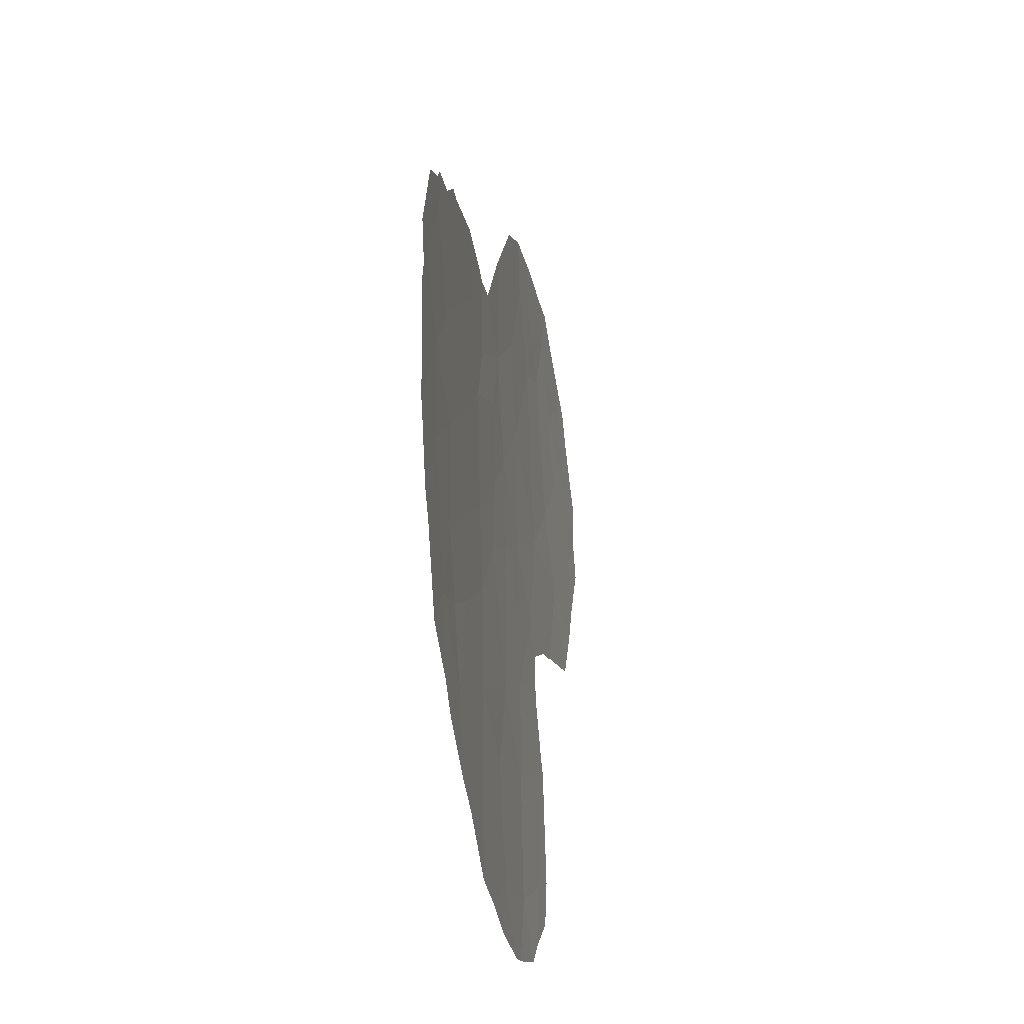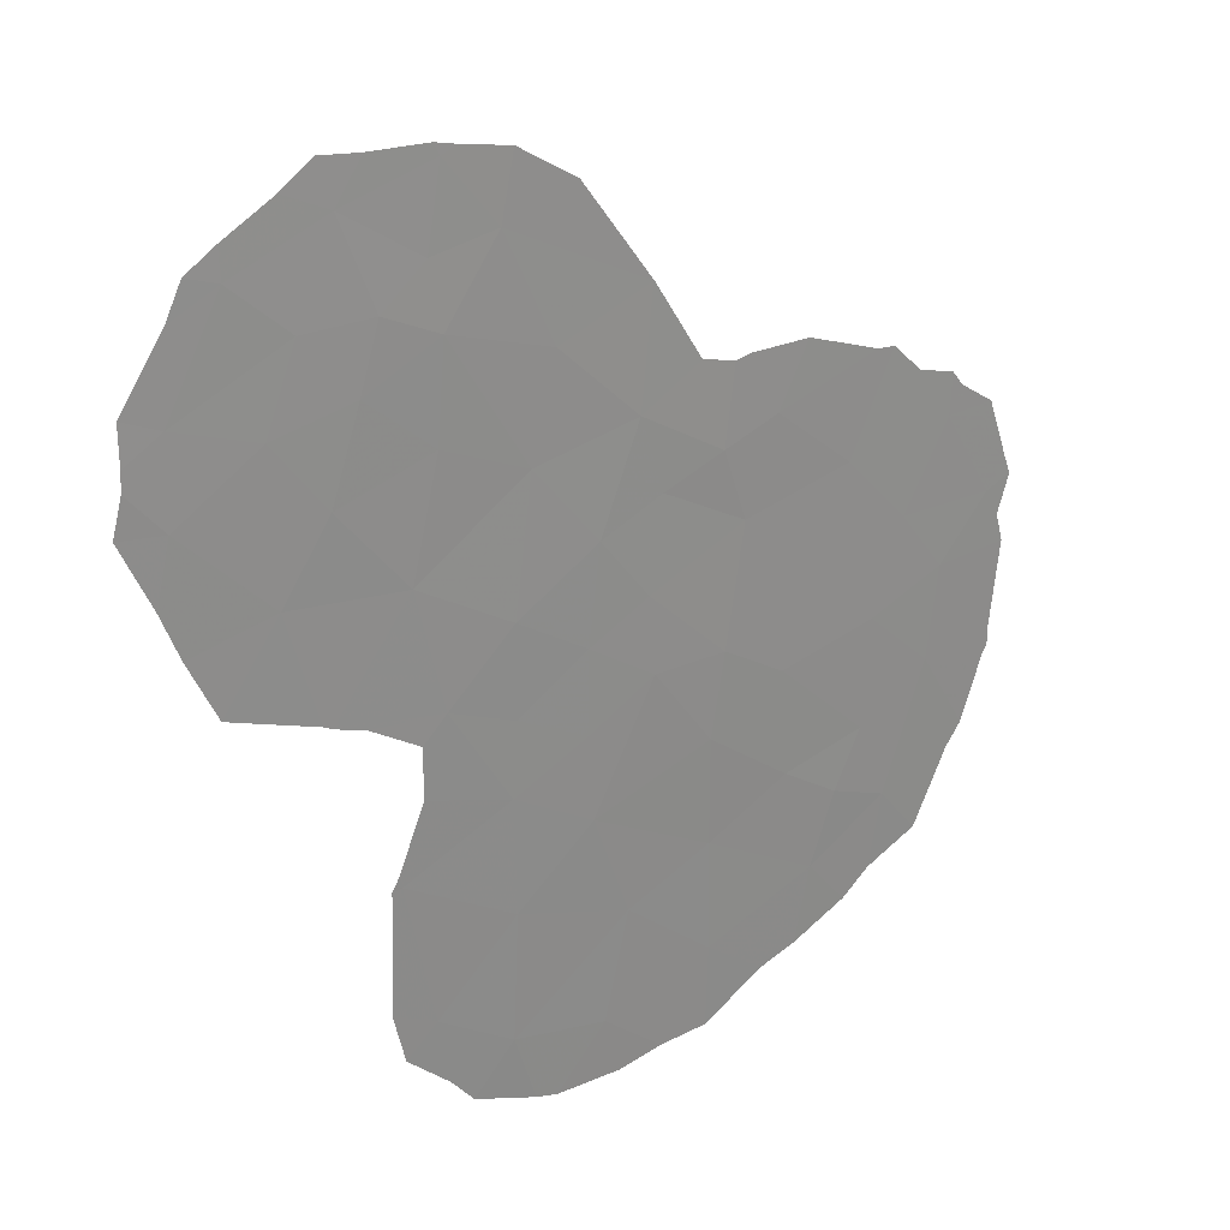
<metadata>
{"format":"obj","ext":"obj","renderer":"f3d","projection":"perspective","resolution":1024,"background":"white","views":[{"elev":-32.3,"azim":110.3,"up":"+Y"},{"elev":25.7,"azim":-27.1,"up":"+Y"}]}
</metadata>
<code>
v -10.33 -2.449 1.64
v -10.09 -1.097 1.598
v -11.36 -1.058 1.851
v -5.837 -1.002 0.6549
v -6.052 -2.523 0.7061
v -4.761 -2.72 0.4032
v -14.74 4.82 2.468
v -15.68 5.267 2.625
v -16 4.232 2.678
v -17.82 6.132 2.943
v -8.981 -1.769 1.357
v -16.26 6.74 2.697
v -16.86 5.266 2.803
v -10.16 2.051 1.606
v -11.62 2.931 1.891
v -9.175 2.352 1.387
v -13.83 -6.227 2.237
v -12.21 -6.568 1.945
v -18.73 3.092 3.072
v -17.35 3.968 2.879
v -16.48 2.811 2.747
v -17.26 1.634 2.853
v -7.217 -1.469 0.9679
v -10.28 -6.037 1.587
v -18.7 4.446 3.066
v -14.72 7.142 2.432
v -13.84 6.046 2.288
v -14.95 5.869 2.484
v -13.01 4.244 2.143
v -15.32 1.411 2.552
v -14.87 3.273 2.483
v -13.72 0.4577 2.286
v -14.84 -0.5621 2.468
v -13.75 -4.128 2.25
v -12.43 -3.055 2.03
v -13.8 -2.246 2.278
v -12.52 -1.664 2.058
v -11.41 4.804 1.823
v -11.8 -4.797 1.887
v -12.31 1.272 2.03
v -13.43 2.626 2.22
v -11.47 0.1985 1.869
v -9.751 0.8755 1.515
v -11.23 1.693 1.812
v -7.855 -4.189 1.112
v -6.845 -4.608 0.8813
v -8.297 -5.365 1.189
v -4.898 -0.0456 0.4276
v -5.784 1.418 0.6221
v -6.648 0.04044 0.8318
v -7.774 1.223 1.076
v -12.51 -0.3052 2.062
v -7.367 -3.265 1
v -8.431 -0.285 1.229
v -13.72 -1.038 2.269
v -15.62 -3.026 2.559
v -15.11 -5.415 2.439
v -8.857 -3.539 1.32
v -10.31 -4.206 1.608
v -4.705 -2.464 0.3894
v -4.508 -0.9831 0.3403
v -17.84 6.637 2.941
v -18.34 6.313 3.014
v -17.01 7.096 2.81
v -16.48 7.468 2.726
v -9.972 3.338 1.55
v -10.56 3.49 1.667
v -9.674 3.376 1.484
v -13.45 -7.4 2.149
v -13.07 -7.509 2.08
v -18.96 2.092 3.094
v -19.47 3.187 3.168
v -11.16 -7.433 1.734
v -10.31 -7.41 1.574
v -11.94 -7.556 1.876
v -15.81 7.386 2.615
v -18.6 5.769 3.049
v -19.3 4.715 3.149
v -19.32 3.776 3.155
v -19.3 4.087 3.152
v -14.45 7.242 2.383
v -13.61 7.072 2.237
v -14.81 7.334 2.447
v -18.66 1.334 3.045
v -16.59 -0.2548 2.743
v -16.74 -0.1766 2.766
v -18.18 0.3444 2.976
v -11.42 4.832 1.825
v -12.6 6.441 2.044
v -11.38 4.791 1.819
v -7.574 -6.216 1.025
v -7.077 -5.841 0.9207
v -6.127 -5.464 0.714
v -9.229 -6.823 1.363
v -8.57 -6.634 1.23
v -4.417 0.1179 0.313
v -4.528 0.4011 0.3358
v -4.9 1.431 0.4133
v -11.38 4.809 1.819
v -11.4 4.818 1.821
v -5.533 1.846 0.5586
v -6.423 2.309 0.7593
v -5.738 2.103 0.6048
v -6.961 2.81 0.8773
v -7.289 2.849 0.952
v -8.619 3.343 1.25
v -4.713 -2.741 0.3918
v -4.787 -2.846 0.4091
v -15.24 -0.9484 2.529
v -16.08 -0.4341 2.662
v -15.66 -2.814 2.569
v -15.24 -1.779 2.519
v -15.78 -3.36 2.577
v -15.84 -5.033 2.557
v -4.642 -0.5061 0.3694
v -15.63 -5.879 2.512
v -15.79 -3.041 2.584
v -15.72 -2.939 2.576
v -5.488 -4.261 0.5701
v -5.2 -3.914 0.505
v -14.52 -6.99 2.323
v -14.91 -6.528 2.389
v -4.696 -2.672 0.3879
v -10.21 -1.773 1.619
v -10.72 -1.077 1.724
v -10.84 -1.753 1.745
v -5.945 -1.763 0.6805
v -5.407 -2.622 0.5547
v -5.299 -1.861 0.5291
v -4.733 -2.592 0.3963
v -5.271 -1.733 0.5222
v -4.607 -1.724 0.3648
v -5.173 -0.9925 0.4976
v -15.21 5.043 2.546
v -15.84 4.749 2.652
v -15.37 4.526 2.573
v -17.83 6.385 2.942
v -18.09 6.475 2.978
v -18.08 6.223 2.978
v -9.653 -2.109 1.498
v -9.534 -1.433 1.478
v -15.97 6.003 2.661
v -16.56 6.003 2.75
v -16.27 5.266 2.714
v -16.43 4.749 2.74
v -16.37 7.104 2.711
v -16.75 7.282 2.768
v -16.63 6.918 2.753
v -10.89 2.491 1.749
v -10.06 2.694 1.578
v -10.8 3.135 1.721
v -10.27 3.414 1.609
v -11.09 3.211 1.779
v -9.667 2.202 1.497
v -9.425 2.864 1.436
v -9.916 2.714 1.545
v -9.823 3.357 1.517
v -17.04 6.436 2.82
v -17.42 6.614 2.876
v -17.42 6.867 2.876
v -13.02 -6.398 2.091
v -13.64 -6.814 2.193
v -12.83 -6.984 2.047
v -13.26 -7.455 2.114
v -12.64 -7.039 2.012
v -19.1 3.14 3.12
v -19.21 2.64 3.131
v -18.85 2.592 3.083
v -16.91 3.39 2.813
v -18.04 3.53 2.975
v -17.6 2.952 2.909
v -18 2.363 2.963
v -16.87 2.223 2.8
v -6.634 -1.996 0.837
v -6.527 -1.236 0.8114
v -11.24 -6.303 1.766
v -11.68 -7.001 1.839
v -10.72 -6.735 1.661
v -10.74 -7.422 1.654
v -10.3 -6.724 1.581
v -12.07 -7.062 1.91
v -11.55 -7.495 1.805
v -16.03 7.063 2.656
v -16.15 7.427 2.67
v -18.47 6.041 3.032
v -18.21 5.951 2.996
v -18.26 5.289 3.004
v -18.65 5.108 3.058
v -18.95 5.242 3.099
v -19 4.581 3.107
v -18.02 4.207 2.972
v -18.71 3.769 3.069
v -19.02 3.434 3.113
v -19.39 3.482 3.161
v -19 4.267 3.109
v -19.02 3.59 3.112
v -19.31 3.932 3.154
v -14.28 6.594 2.36
v -13.72 6.559 2.262
v -14.16 7.107 2.334
v -14.03 7.157 2.31
v -14.58 7.192 2.407
v -15.49 6.941 2.564
v -15.6 6.305 2.59
v -14.83 6.505 2.458
v -14.39 5.957 2.386
v -14.77 7.238 2.439
v -15.53 7.037 2.572
v -15.31 7.36 2.531
v -16.68 4.1 2.778
v -17.11 4.617 2.841
v -14.63 7.288 2.415
v -14.29 5.433 2.378
v -13.88 4.532 2.305
v -13.42 5.145 2.216
v -17.34 5.699 2.873
v -18.11 1.863 2.974
v -18.81 1.713 3.07
v -17.96 1.484 2.949
v -14.85 5.344 2.476
v -16.29 1.522 2.703
v -17 0.7286 2.81
v -16.03 0.6171 2.659
v -16.66 -0.2157 2.755
v -15.95 0.578 2.648
v -17.72 0.9891 2.914
v -17.46 0.08393 2.871
v -18.42 0.839 3.01
v -15.9 2.111 2.65
v -15.44 3.752 2.58
v -14.81 4.047 2.475
v -15.31 5.568 2.555
v -19.3 4.401 3.151
v -14.52 0.9342 2.419
v -15.08 0.4243 2.51
v -14.28 -0.0522 2.377
v -17.78 4.856 2.934
v -13.09 -3.592 2.14
v -13.11 -2.65 2.154
v -13.77 -3.187 2.264
v -12.47 -2.359 2.044
v -13.16 -1.955 2.168
v -16.24 3.522 2.712
v -15.67 3.042 2.615
v -15.09 2.342 2.517
v -12.21 4.524 1.983
v -12.62 5.425 2.055
v -11.41 4.818 1.824
v -12.63 5.439 2.056
v -12.01 5.636 1.934
v -13.22 6.243 2.166
v -13.79 -5.178 2.243
v -12.81 -5.512 2.062
v -12.77 -4.463 2.069
v -12 -5.683 1.916
v -11.51 3.868 1.857
v -10.98 4.147 1.745
v -10.97 4.14 1.743
v -11.39 4.797 1.821
v -11.97 2.102 1.961
v -12.52 2.779 2.056
v -12.87 1.949 2.125
v -10.61 0.537 1.692
v -10.49 1.284 1.663
v -11.35 0.9457 1.84
v -11.77 1.482 1.921
v -11.89 0.7351 1.95
v -9.954 1.463 1.56
v -10.69 1.872 1.709
v -11.43 2.312 1.852
v -7.35 -4.399 0.9965
v -8.076 -4.777 1.15
v -7.571 -4.987 1.035
v -14.37 2.018 2.386
v -14.15 2.95 2.351
v -5.341 0.6864 0.5249
v -6.216 0.7294 0.727
v -5.773 -0.002578 0.6297
v -6.243 -0.4807 0.7434
v -5.368 -0.5238 0.5412
v -14.09 3.723 2.344
v -13.22 3.435 2.182
v -7.936 -5.791 1.107
v -7.21 -5.412 0.9531
v -7.326 -6.029 0.9728
v -6.961 -5.224 0.901
v -6.602 -5.652 0.8173
v -6.486 -5.036 0.7976
v -8.763 1.049 1.295
v -8.475 1.788 1.232
v -9.463 1.614 1.451
v -9.288 -5.701 1.388
v -9.755 -6.43 1.475
v -8.763 -6.094 1.276
v -8.9 -6.729 1.296
v -8.433 -6 1.209
v -11.99 -0.05335 1.966
v -12.41 0.4833 2.046
v -4.657 0.03614 0.3703
v -4.472 0.2595 0.3244
v -4.713 0.1777 0.3817
v -5.156 0.9097 0.479
v -4.714 0.9158 0.3745
v -5.342 1.424 0.5177
v -6.709 -2.894 0.8532
v -7.292 -2.367 0.9841
v -11.38 4.8 1.819
v -11.39 4.807 1.821
v -11.39 4.814 1.82
v -11.4 4.811 1.822
v -5.216 1.638 0.486
v -5.659 1.632 0.5904
v -5.761 1.761 0.6135
v -6.08 2.206 0.6821
v -6.103 1.864 0.6907
v -5.636 1.975 0.5817
v -13.11 6.756 2.14
v -12.31 3.588 2.017
v -13.57 1.542 2.253
v -13.02 0.8647 2.158
v -13.12 0.07626 2.174
v -6.779 1.321 0.8492
v -7.098 1.766 0.9178
v -6.692 2.559 0.8183
v -7.368 2.017 0.9768
v -8.068 2.581 1.132
v -7.125 2.83 0.9146
v -8.232 2.601 1.169
v -7.954 3.096 1.101
v -8.897 2.847 1.319
v -9.146 3.359 1.367
v -11.41 4.825 1.823
v -4.774 -2.783 0.4062
v -4.75 -2.793 0.4005
v -4.737 -2.731 0.3975
v -8.102 0.4691 1.153
v -7.539 -0.1223 1.03
v -7.211 0.6318 0.954
v -7.824 -0.8772 1.098
v -6.932 -0.7145 0.8999
v -12.51 -0.9844 2.06
v -13.11 -0.6715 2.166
v -13.12 -1.351 2.164
v -13.76 -1.642 2.274
v -15.46 -0.4981 2.565
v -15.66 -0.6913 2.595
v -15.04 -0.7553 2.498
v -14.71 -2.636 2.419
v -14.52 -2.013 2.399
v -15.43 -2.403 2.539
v -15.45 -2.297 2.544
v -15.64 -2.92 2.564
v -14.32 -1.404 2.373
v -14.52 -1.597 2.404
v -15.24 -1.364 2.524
v -14.68 -3.577 2.405
v -14.43 -4.771 2.345
v -15.36 -4.221 2.499
v -15.7 -3.193 2.568
v -15.44 -4.387 2.508
v -15.81 -4.196 2.567
v -15.47 -5.224 2.498
v -13.72 -0.29 2.278
v -14.28 -0.7999 2.369
v -11.89 -2.056 1.941
v -11.94 -1.361 1.955
v -11.38 -2.752 1.835
v -15.71 -0.4085 2.605
v -16.33 -0.3445 2.703
v -4.703 -0.5143 0.3839
v -4.575 -0.7446 0.3548
v -4.77 -0.2758 0.3985
v -15.74 -5.456 2.534
v -15.37 -5.647 2.475
v -15.7 -3.034 2.571
v -15.78 -3.2 2.58
v -15.69 -2.877 2.573
v -15.67 -2.983 2.568
v -15.75 -2.99 2.58
v -8.919 -2.654 1.339
v -9.591 -2.994 1.48
v -9.091 0.2953 1.372
v -9.919 -0.1107 1.556
v -9.259 -0.691 1.413
v -8.706 -1.027 1.293
v -7.106 -3.936 0.9408
v -7.611 -3.727 1.056
v -6.449 -3.565 0.7937
v -6.167 -4.434 0.7257
v -5.77 -3.392 0.6381
v -5.344 -4.088 0.5375
v -5.626 -3.219 0.6056
v -10.32 -3.327 1.624
v -9.586 -3.872 1.464
v -11.37 -3.63 1.819
v -12.11 -3.926 1.959
v -11.06 -4.501 1.748
v -12.5 -7.533 1.978
v -8.099 -1.619 1.163
v -8.174 -2.517 1.179
v -8.112 -3.402 1.16
v -8.356 -3.864 1.216
v -11.94 -0.6814 1.957
v -14.47 -5.821 2.338
v -9.77 -7.117 1.468
v -10.78 -0.4492 1.733
v -11.41 -0.4296 1.86
v -14.17 -6.609 2.28
v -13.98 -7.195 2.236
v -15.27 -6.204 2.45
v -15.01 -5.972 2.414
v -14.37 -6.378 2.313
v -14.71 -6.759 2.356
v -8.577 -4.452 1.255
v -9.306 -4.786 1.399
v -10.3 -5.121 1.598
v -11.04 -5.417 1.737
v -8.072 -6.425 1.127
v -5.808 -4.862 0.642
v -4.704 -2.707 0.3899
v -4.729 -2.696 0.3956
v -4.7 -2.568 0.3887
v -4.981 -3.317 0.4541
v -4.994 -3.38 0.4571
v -4.529 -0.1941 0.3412
f 1 124 126
f 124 2 125
f 124 125 126
f 126 125 3
f 4 127 129
f 127 5 128
f 127 128 129
f 129 128 6
f 4 129 131
f 129 6 130
f 129 130 131
f 131 130 60
f 4 131 133
f 131 60 132
f 131 132 133
f 133 132 61
f 7 134 136
f 134 8 135
f 134 135 136
f 136 135 9
f 10 137 139
f 137 62 138
f 137 138 139
f 139 138 63
f 1 140 124
f 140 11 141
f 140 141 124
f 124 141 2
f 8 142 144
f 142 12 143
f 142 143 144
f 144 143 13
f 13 145 144
f 145 9 135
f 145 135 144
f 144 135 8
f 12 146 148
f 146 65 147
f 146 147 148
f 148 147 64
f 15 149 151
f 149 14 150
f 149 150 151
f 151 150 66
f 15 151 153
f 151 66 152
f 151 152 153
f 153 152 67
f 14 154 156
f 154 16 155
f 154 155 156
f 156 155 68
f 14 156 150
f 156 68 157
f 156 157 150
f 150 157 66
f 10 158 159
f 158 12 148
f 158 148 159
f 159 148 64
f 10 159 137
f 159 64 160
f 159 160 137
f 137 160 62
f 18 161 163
f 161 17 162
f 161 162 163
f 163 162 69
f 18 163 165
f 163 69 164
f 163 164 165
f 165 164 70
f 19 166 168
f 166 72 167
f 166 167 168
f 168 167 71
f 21 169 171
f 169 20 170
f 169 170 171
f 171 170 19
f 19 172 171
f 172 22 173
f 172 173 171
f 171 173 21
f 23 174 175
f 174 5 127
f 174 127 175
f 175 127 4
f 24 176 178
f 176 18 177
f 176 177 178
f 178 177 73
f 24 178 180
f 178 73 179
f 178 179 180
f 180 179 74
f 18 181 177
f 181 75 182
f 181 182 177
f 177 182 73
f 12 183 146
f 183 76 184
f 183 184 146
f 146 184 65
f 10 139 186
f 139 63 185
f 139 185 186
f 186 185 77
f 25 187 188
f 187 10 186
f 187 186 188
f 188 186 77
f 25 188 190
f 188 77 189
f 188 189 190
f 190 189 78
f 20 191 170
f 191 25 192
f 191 192 170
f 170 192 19
f 19 193 166
f 193 79 194
f 193 194 166
f 166 194 72
f 19 192 196
f 192 25 195
f 192 195 196
f 196 195 80
f 19 196 193
f 196 80 197
f 196 197 193
f 193 197 79
f 26 198 200
f 198 27 199
f 198 199 200
f 200 199 82
f 26 200 202
f 200 82 201
f 200 201 202
f 202 201 81
f 26 203 205
f 203 12 204
f 203 204 205
f 205 204 28
f 28 206 205
f 206 27 198
f 206 198 205
f 205 198 26
f 12 203 208
f 203 26 207
f 203 207 208
f 208 207 83
f 12 208 183
f 208 83 209
f 208 209 183
f 183 209 76
f 20 210 211
f 210 9 145
f 210 145 211
f 211 145 13
f 26 202 207
f 202 81 212
f 202 212 207
f 207 212 83
f 27 213 215
f 213 7 214
f 213 214 215
f 215 214 29
f 12 158 143
f 158 10 216
f 158 216 143
f 143 216 13
f 22 172 217
f 172 19 168
f 172 168 217
f 217 168 71
f 22 217 219
f 217 71 218
f 217 218 219
f 219 218 84
f 27 206 213
f 206 28 220
f 206 220 213
f 213 220 7
f 30 221 223
f 221 22 222
f 221 222 223
f 223 222 86
f 30 223 225
f 223 86 224
f 223 224 225
f 225 224 85
f 22 226 222
f 226 87 227
f 226 227 222
f 222 227 86
f 22 219 226
f 219 84 228
f 219 228 226
f 226 228 87
f 30 229 221
f 229 21 173
f 229 173 221
f 221 173 22
f 7 136 231
f 136 9 230
f 136 230 231
f 231 230 31
f 28 204 232
f 204 12 142
f 204 142 232
f 232 142 8
f 8 134 232
f 134 7 220
f 134 220 232
f 232 220 28
f 25 190 195
f 190 78 233
f 190 233 195
f 195 233 80
f 32 234 236
f 234 30 235
f 234 235 236
f 236 235 33
f 10 187 216
f 187 25 237
f 187 237 216
f 216 237 13
f 25 191 237
f 191 20 211
f 191 211 237
f 237 211 13
f 34 238 240
f 238 35 239
f 238 239 240
f 240 239 36
f 35 241 239
f 241 37 242
f 241 242 239
f 239 242 36
f 9 210 243
f 210 20 169
f 210 169 243
f 243 169 21
f 31 230 244
f 230 9 243
f 230 243 244
f 244 243 21
f 21 229 244
f 229 30 245
f 229 245 244
f 244 245 31
f 27 215 247
f 215 29 246
f 215 246 247
f 247 246 38
f 27 247 249
f 247 38 248
f 247 248 249
f 249 248 88
f 27 249 251
f 249 88 250
f 249 250 251
f 251 250 89
f 34 252 254
f 252 17 253
f 252 253 254
f 254 253 39
f 17 161 253
f 161 18 255
f 161 255 253
f 253 255 39
f 38 256 257
f 256 15 153
f 256 153 257
f 257 153 67
f 38 257 259
f 257 67 258
f 257 258 259
f 259 258 90
f 40 260 262
f 260 15 261
f 260 261 262
f 262 261 41
f 42 263 265
f 263 43 264
f 263 264 265
f 265 264 44
f 44 266 265
f 266 40 267
f 266 267 265
f 265 267 42
f 43 268 264
f 268 14 269
f 268 269 264
f 264 269 44
f 14 149 269
f 149 15 270
f 149 270 269
f 269 270 44
f 46 271 273
f 271 45 272
f 271 272 273
f 273 272 47
f 31 245 275
f 245 30 274
f 245 274 275
f 275 274 41
f 48 276 278
f 276 49 277
f 276 277 278
f 278 277 50
f 50 279 278
f 279 4 280
f 279 280 278
f 278 280 48
f 7 231 281
f 231 31 275
f 231 275 281
f 281 275 41
f 41 282 281
f 282 29 214
f 282 214 281
f 281 214 7
f 46 273 284
f 273 47 283
f 273 283 284
f 284 283 91
f 46 284 286
f 284 91 285
f 284 285 286
f 286 285 92
f 46 286 288
f 286 92 287
f 286 287 288
f 288 287 93
f 43 289 291
f 289 51 290
f 289 290 291
f 291 290 16
f 47 292 294
f 292 24 293
f 292 293 294
f 294 293 94
f 47 294 296
f 294 94 295
f 294 295 296
f 296 295 95
f 52 297 298
f 297 42 267
f 297 267 298
f 298 267 40
f 44 270 266
f 270 15 260
f 270 260 266
f 266 260 40
f 48 299 301
f 299 96 300
f 299 300 301
f 301 300 97
f 49 276 302
f 276 48 301
f 276 301 302
f 302 301 97
f 49 302 304
f 302 97 303
f 302 303 304
f 304 303 98
f 53 305 306
f 305 5 174
f 305 174 306
f 306 174 23
f 38 259 308
f 259 90 307
f 259 307 308
f 308 307 99
f 38 308 310
f 308 99 309
f 308 309 310
f 310 309 100
f 49 304 312
f 304 98 311
f 304 311 312
f 312 311 101
f 49 313 315
f 313 103 314
f 313 314 315
f 315 314 102
f 49 312 313
f 312 101 316
f 312 316 313
f 313 316 103
f 14 268 154
f 268 43 291
f 268 291 154
f 154 291 16
f 27 251 199
f 251 89 317
f 251 317 199
f 199 317 82
f 41 261 282
f 261 15 318
f 261 318 282
f 282 318 29
f 30 234 274
f 234 32 319
f 234 319 274
f 274 319 41
f 32 320 319
f 320 40 262
f 320 262 319
f 319 262 41
f 32 321 320
f 321 52 298
f 321 298 320
f 320 298 40
f 51 322 323
f 322 49 315
f 322 315 323
f 323 315 102
f 51 323 325
f 323 102 324
f 323 324 325
f 325 324 104
f 16 290 326
f 290 51 325
f 290 325 326
f 326 325 104
f 16 326 328
f 326 104 327
f 326 327 328
f 328 327 105
f 16 328 330
f 328 105 329
f 328 329 330
f 330 329 106
f 16 330 155
f 330 106 331
f 330 331 155
f 155 331 68
f 38 310 248
f 310 100 332
f 310 332 248
f 248 332 88
f 29 318 246
f 318 15 256
f 318 256 246
f 246 256 38
f 6 333 335
f 333 108 334
f 333 334 335
f 335 334 107
f 51 336 338
f 336 54 337
f 336 337 338
f 338 337 50
f 54 339 337
f 339 23 340
f 339 340 337
f 337 340 50
f 50 340 279
f 340 23 175
f 340 175 279
f 279 175 4
f 37 341 343
f 341 52 342
f 341 342 343
f 343 342 55
f 55 344 343
f 344 36 242
f 344 242 343
f 343 242 37
f 33 345 347
f 345 110 346
f 345 346 347
f 347 346 109
f 56 348 350
f 348 36 349
f 348 349 350
f 350 349 112
f 56 350 352
f 350 112 351
f 350 351 352
f 352 351 111
f 36 353 354
f 353 33 347
f 353 347 354
f 354 347 109
f 36 354 349
f 354 109 355
f 354 355 349
f 349 355 112
f 56 356 348
f 356 34 240
f 356 240 348
f 348 240 36
f 57 357 358
f 357 34 356
f 357 356 358
f 358 356 56
f 57 358 360
f 358 56 359
f 358 359 360
f 360 359 113
f 57 360 362
f 360 113 361
f 360 361 362
f 362 361 114
f 52 321 342
f 321 32 363
f 321 363 342
f 342 363 55
f 32 236 363
f 236 33 364
f 236 364 363
f 363 364 55
f 37 241 366
f 241 35 365
f 241 365 366
f 366 365 3
f 35 367 365
f 367 1 126
f 367 126 365
f 365 126 3
f 33 235 368
f 235 30 225
f 235 225 368
f 368 225 85
f 33 368 345
f 368 85 369
f 368 369 345
f 345 369 110
f 48 280 370
f 280 4 133
f 280 133 370
f 370 133 61
f 48 370 372
f 370 61 371
f 370 371 372
f 372 371 115
f 36 344 353
f 344 55 364
f 344 364 353
f 353 364 33
f 57 362 374
f 362 114 373
f 362 373 374
f 374 373 116
f 56 375 359
f 375 117 376
f 375 376 359
f 359 376 113
f 56 352 378
f 352 111 377
f 352 377 378
f 378 377 118
f 56 378 375
f 378 118 379
f 378 379 375
f 375 379 117
f 58 380 381
f 380 11 140
f 380 140 381
f 381 140 1
f 54 382 384
f 382 43 383
f 382 383 384
f 384 383 2
f 2 141 384
f 141 11 385
f 141 385 384
f 384 385 54
f 45 271 387
f 271 46 386
f 271 386 387
f 387 386 53
f 5 388 390
f 388 46 389
f 388 389 390
f 390 389 119
f 5 390 392
f 390 119 391
f 390 391 392
f 392 391 120
f 5 305 388
f 305 53 386
f 305 386 388
f 388 386 46
f 51 289 336
f 289 43 382
f 289 382 336
f 336 382 54
f 58 381 394
f 381 1 393
f 381 393 394
f 394 393 59
f 1 367 393
f 367 35 395
f 367 395 393
f 393 395 59
f 35 396 395
f 396 39 397
f 396 397 395
f 395 397 59
f 49 322 277
f 322 51 338
f 322 338 277
f 277 338 50
f 35 238 396
f 238 34 254
f 238 254 396
f 396 254 39
f 18 165 181
f 165 70 398
f 165 398 181
f 181 398 75
f 53 306 400
f 306 23 399
f 306 399 400
f 400 399 11
f 11 380 400
f 380 58 401
f 380 401 400
f 400 401 53
f 45 387 402
f 387 53 401
f 387 401 402
f 402 401 58
f 52 341 403
f 341 37 366
f 341 366 403
f 403 366 3
f 23 339 399
f 339 54 385
f 339 385 399
f 399 385 11
f 34 357 252
f 357 57 404
f 357 404 252
f 252 404 17
f 24 180 293
f 180 74 405
f 180 405 293
f 293 405 94
f 43 263 383
f 263 42 406
f 263 406 383
f 383 406 2
f 42 407 406
f 407 3 125
f 407 125 406
f 406 125 2
f 42 297 407
f 297 52 403
f 297 403 407
f 407 403 3
f 17 408 162
f 408 121 409
f 408 409 162
f 162 409 69
f 57 374 411
f 374 116 410
f 374 410 411
f 411 410 122
f 17 404 412
f 404 57 411
f 404 411 412
f 412 411 122
f 17 412 408
f 412 122 413
f 412 413 408
f 408 413 121
f 45 402 272
f 402 58 414
f 402 414 272
f 272 414 47
f 58 394 414
f 394 59 415
f 394 415 414
f 414 415 47
f 59 416 415
f 416 24 292
f 416 292 415
f 415 292 47
f 39 255 417
f 255 18 176
f 255 176 417
f 417 176 24
f 59 397 416
f 397 39 417
f 397 417 416
f 416 417 24
f 47 296 283
f 296 95 418
f 296 418 283
f 283 418 91
f 46 288 389
f 288 93 419
f 288 419 389
f 389 419 119
f 6 335 421
f 335 107 420
f 335 420 421
f 421 420 123
f 6 421 130
f 421 123 422
f 421 422 130
f 130 422 60
f 6 128 423
f 128 5 392
f 128 392 423
f 423 392 120
f 6 423 333
f 423 120 424
f 423 424 333
f 333 424 108
f 48 372 299
f 372 115 425
f 372 425 299
f 299 425 96

</code>
